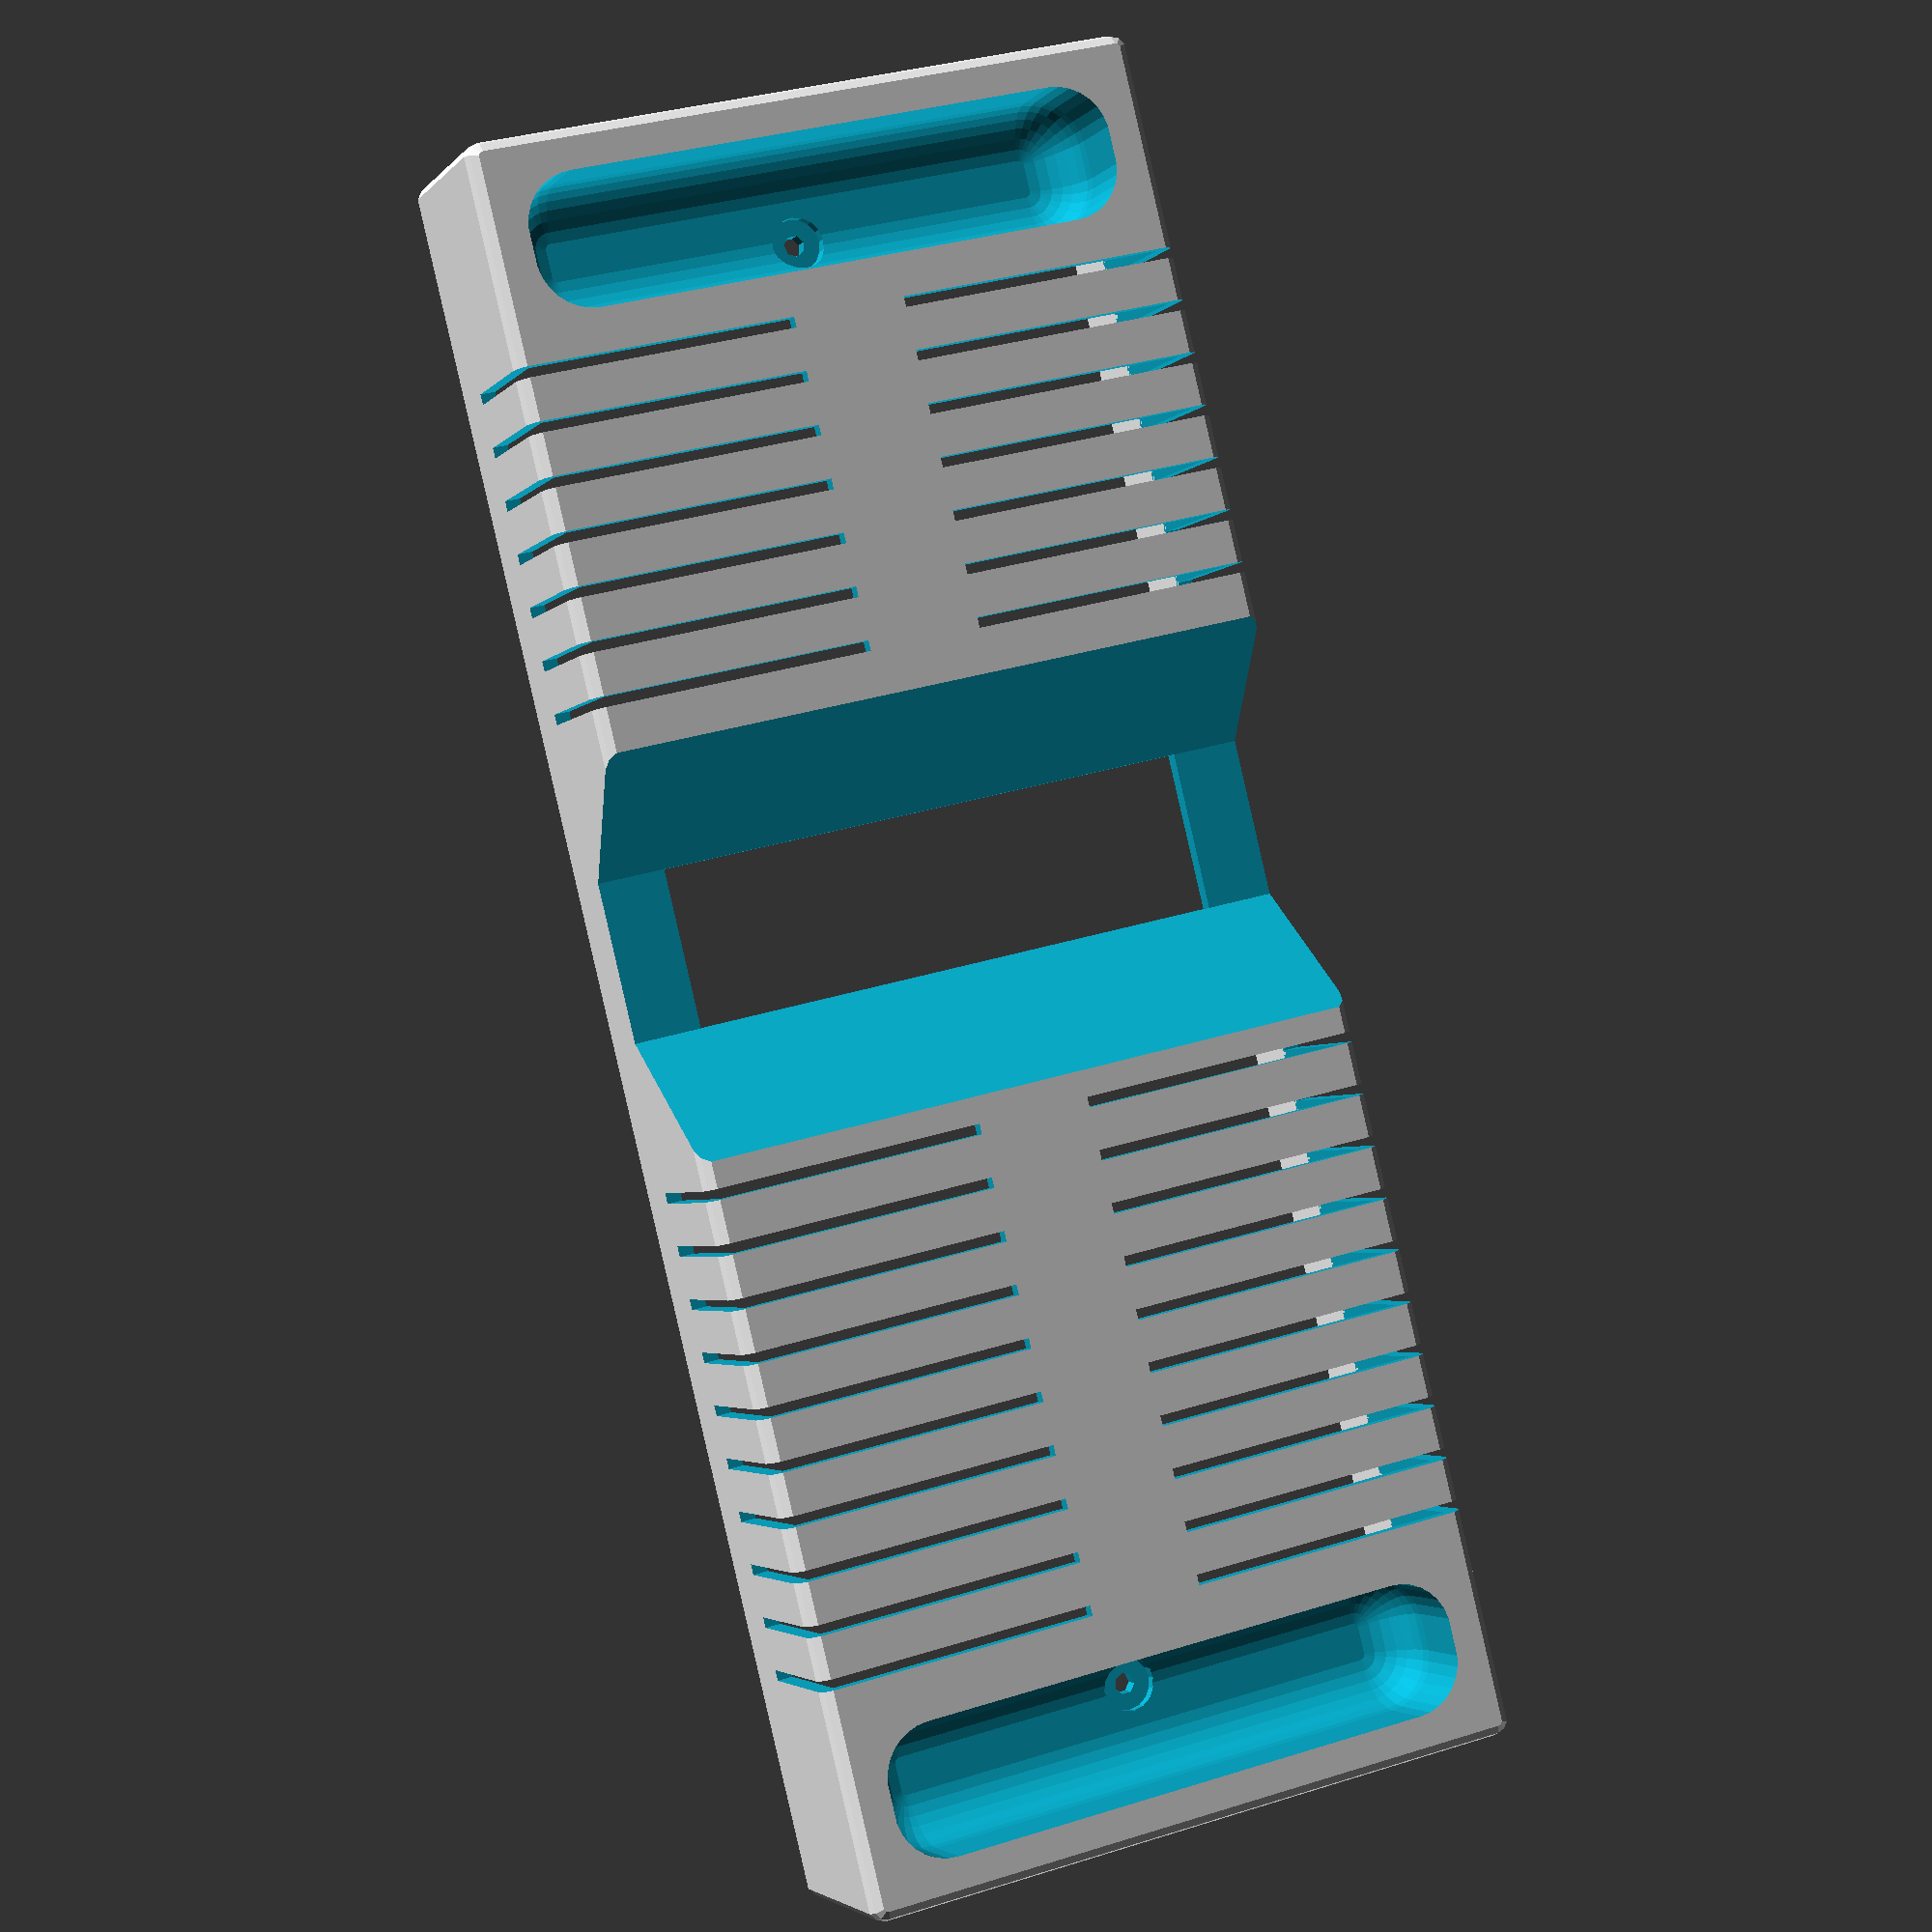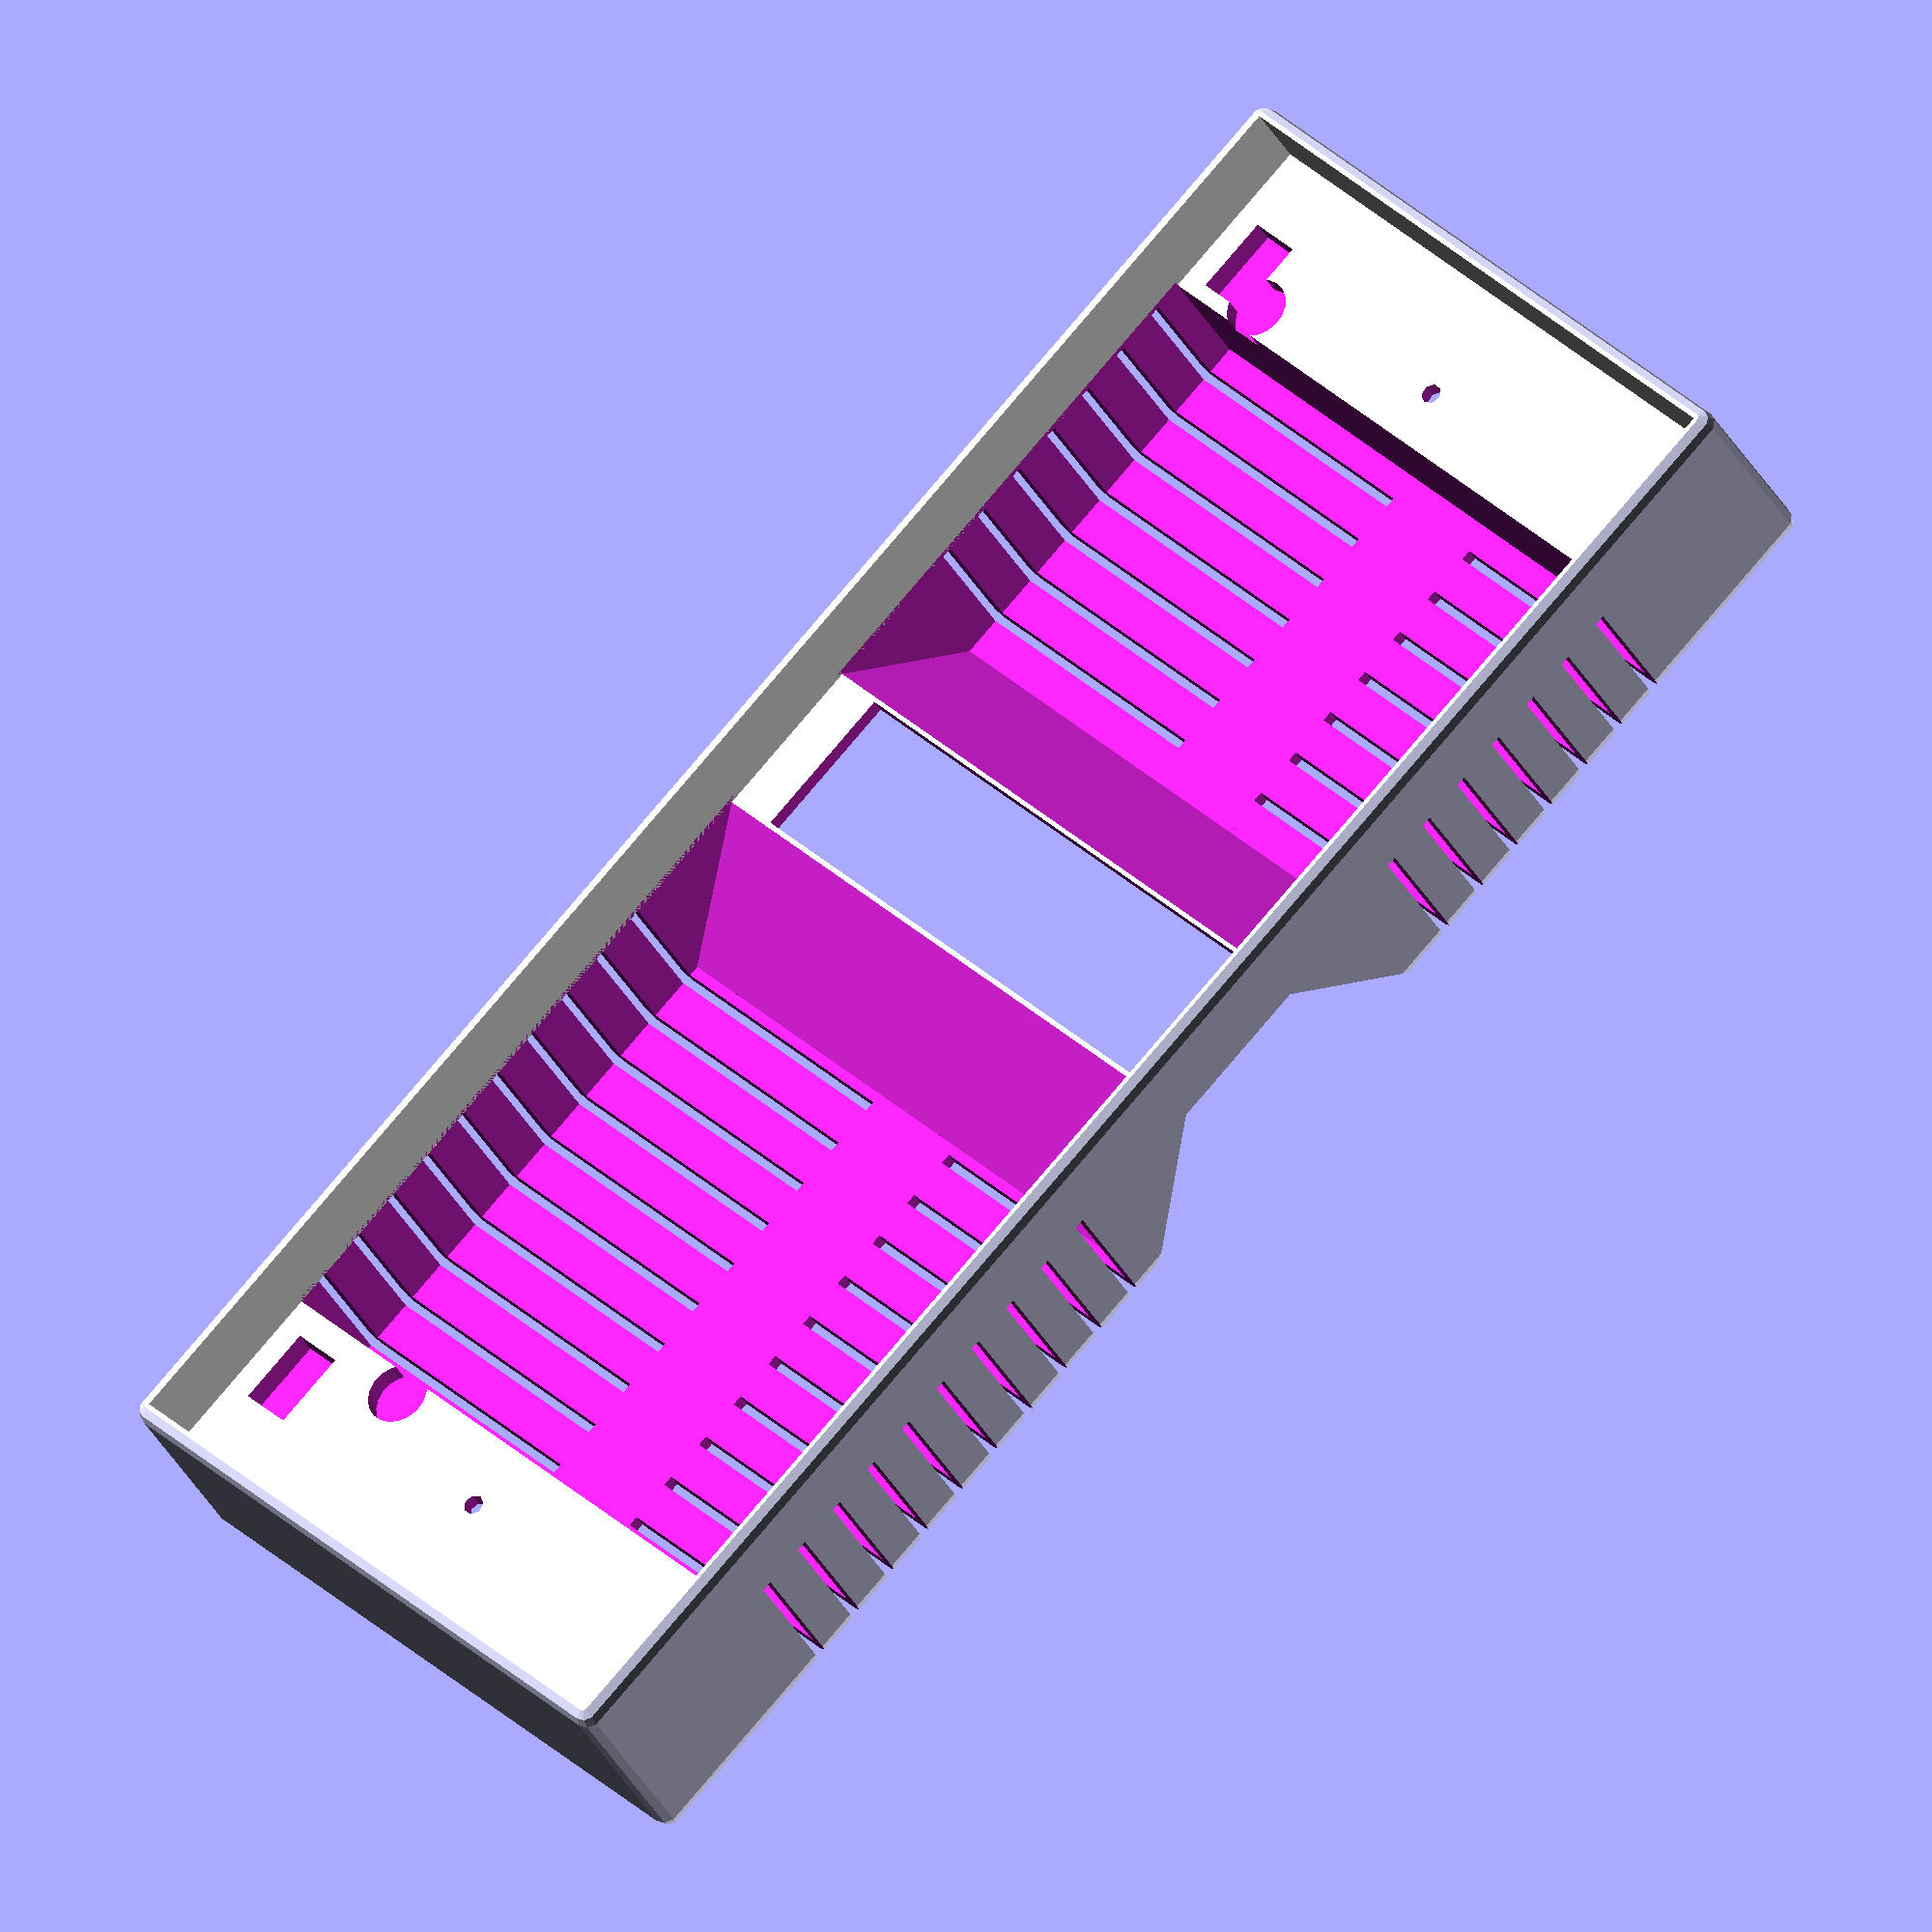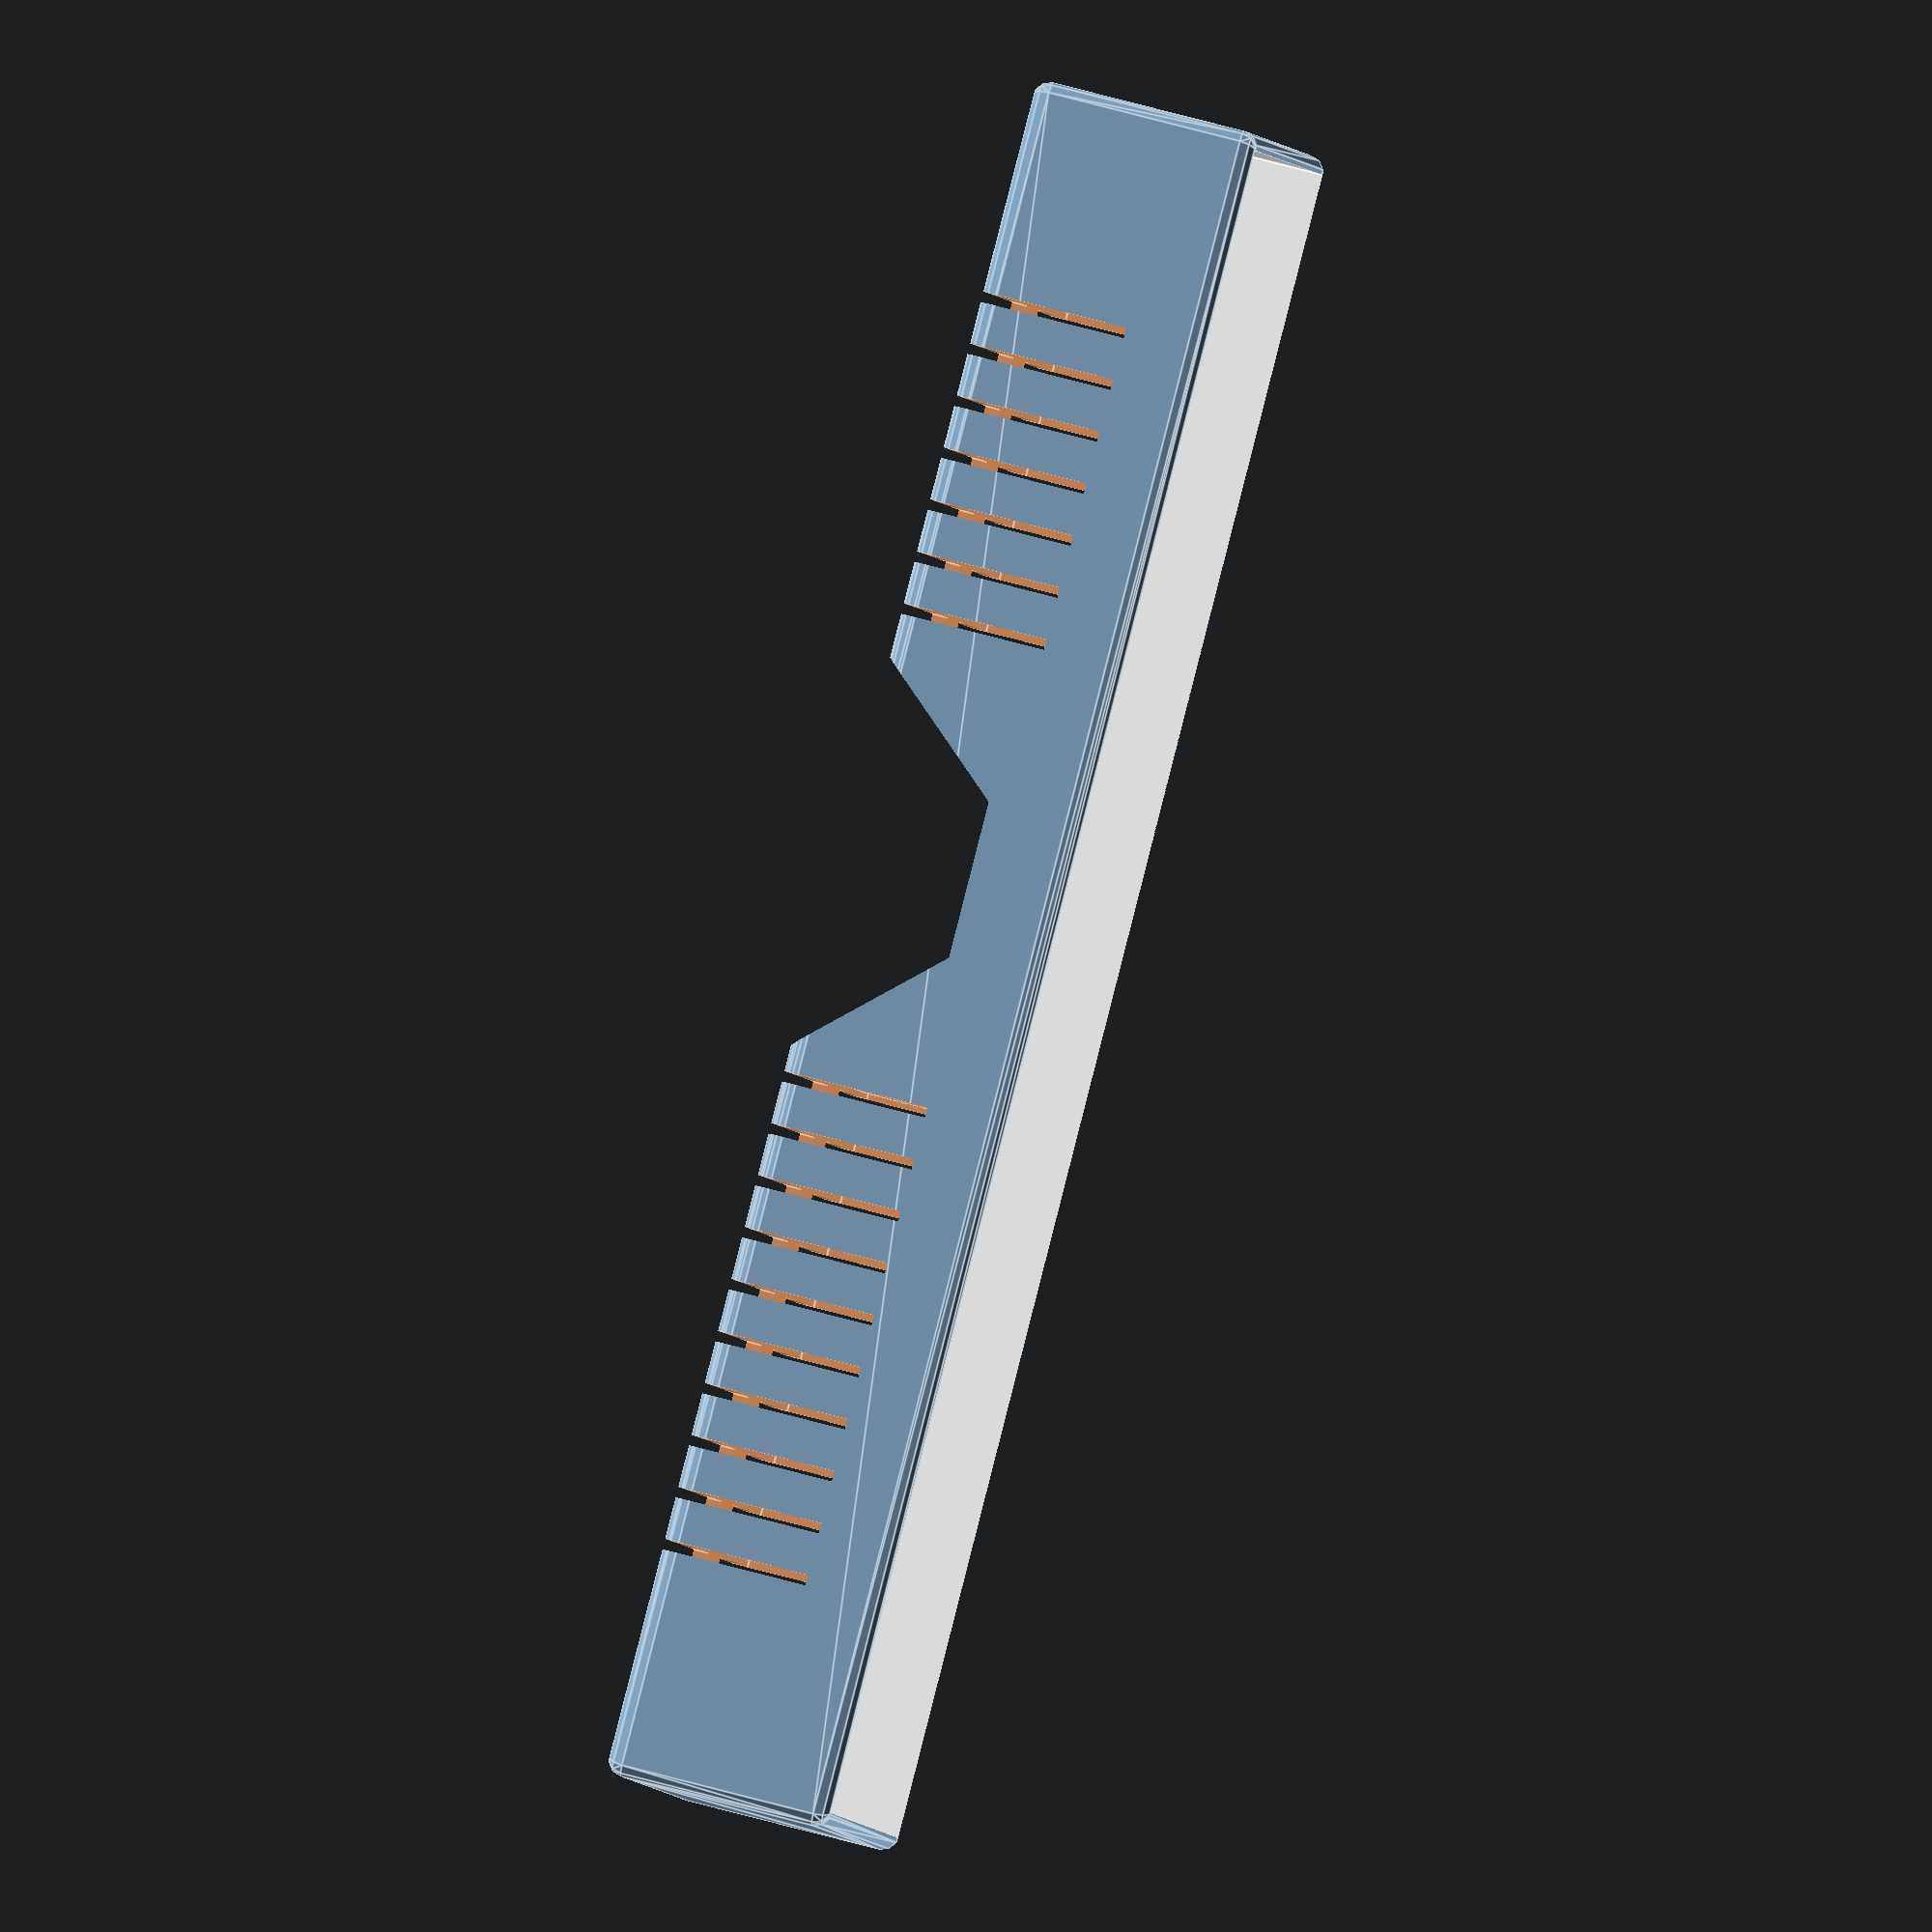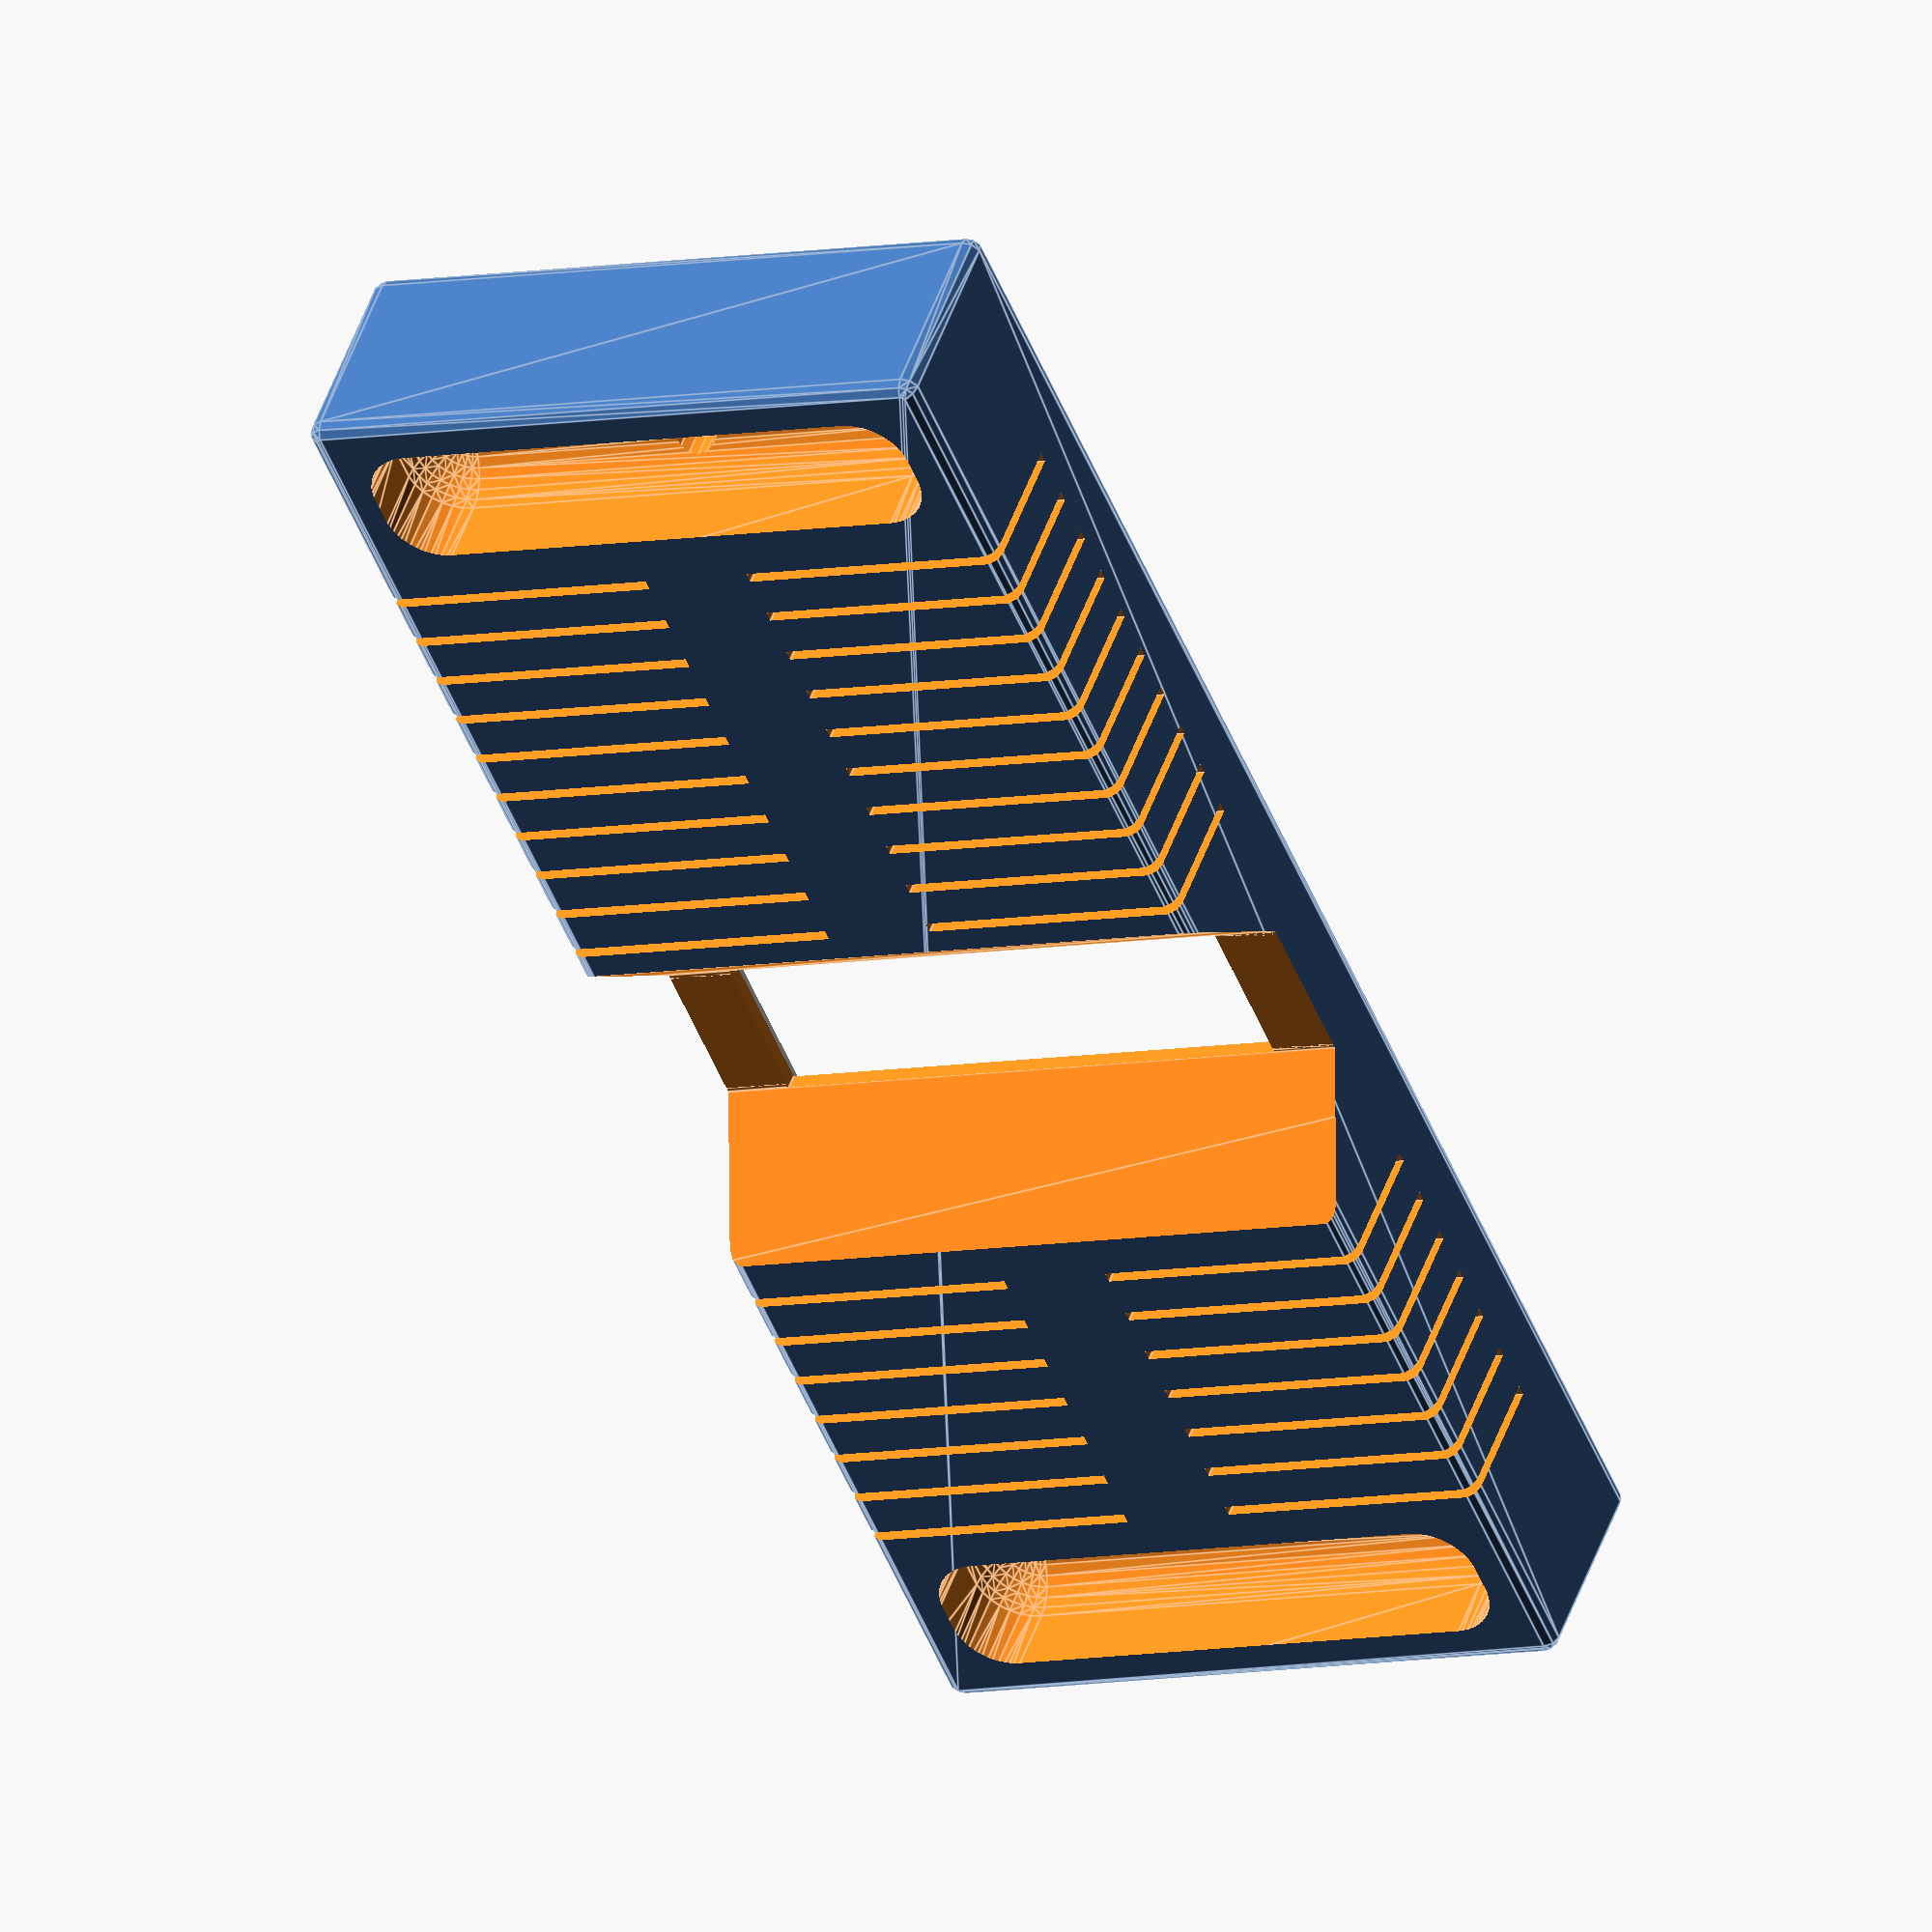
<openscad>

base_width = 320.0;  // measured mm
base_height = 123.5;  // measured mm
sleeve_depth = 15.0;  // chosen, overkill
general_thickness = 2.0;  // chosen
sleeve_thickness = 3;
back_face_depth = 25.0;  // chosen

mounting_screw_x_inset = 22;  // measured
mounting_screw_hole_diameter = 4;  // #6 thread
mounting_screw_countersink_diameter = 10;  // overkill
mounting_screw_plate_depth = 3.0;  // chosen BUT NOT WELL
mounting_inset_thick = 5;
mounting_inset_width = 25;
mounting_inset_round = 10;

hook_width = 15;
hook_height = 10;
hook_depth = 5;
hook_y_inset = 5;  // measured mm

plate_start = 35;   // measured mm
plate_end = 134;  // measured mm
plate_depth = 8;  // measured mm

line_cord_start = 160.0;
line_cord_end = 190.0;
line_cord_y_clearance = 10.0;

crt_diameter = 70;  // measured mm, not used
crt_clearance_diameter = 75;  // picked
crt_depth = 10;  // measured mm, not used
crt_clearance_depth = 20;  // picked
crt_center_from_left = base_width - 70;  // measured mm

vent_slot_y_size = 50;
vent_spacing = 10;

epsilon = 1.0;
total_depth = sleeve_depth + back_face_depth;

module transition(x1, x2) {
    d = sign(x2 - x1);
    translate([x1, 0, 0])
    scale([1, -1, 1])
    rotate([90, 0, 0]) {
        linear_extrude(height=base_height)
        polygon([
            [0, -epsilon],
            [x2 - x1, back_face_depth],
            [x2 - x1 + d*epsilon, back_face_depth],
            [x2 - x1 + d*epsilon, -epsilon]]);
        translate([0, 0, -base_height / 4])
        linear_extrude(height=base_height * 2)
        polygon([
            [-d*epsilon, sleeve_thickness],
            [-d*epsilon, back_face_depth + sleeve_thickness + epsilon * 2],
            [x2 - x1, back_face_depth + sleeve_thickness + epsilon * 2],
            [x2 - x1 + epsilon, back_face_depth + sleeve_thickness + epsilon * 2],
            [0, sleeve_thickness]]);
    }
}

module roundcube(radius, size) {
    minkowski() {
        translate([radius, radius, radius])
        cube(size - [radius, radius, radius] * 2);
        sphere(r=radius);
    }
}

module left_mounting_screw_negative() {
    translate([mounting_screw_x_inset, base_height / 2, -epsilon])
    cylinder(d=mounting_screw_hole_diameter, h=total_depth);

    // countersink
    translate([mounting_screw_x_inset, base_height / 2, mounting_screw_plate_depth])
    cylinder(d=mounting_screw_countersink_diameter, h=total_depth);
    
    // add'l material clearance
    translate([mounting_inset_thick, mounting_inset_thick, mounting_inset_thick])
    roundcube(mounting_inset_round, [mounting_inset_width, base_height - mounting_inset_thick * 2, back_face_depth * 2]);
    
    // mounting hook
    translate([mounting_screw_x_inset - hook_width / 2, hook_y_inset, -epsilon])
    cube([hook_width, hook_height, hook_depth + epsilon]);
}

module screw_cutout_negative() {
    // diameter oversized for positioning error
    translate([0, 0, -epsilon])
    cylinder(d=12, h=5);
}

module vertical_slot(x) {
    translate([x, -general_thickness * 2, 0])
        cube([general_thickness, vent_slot_y_size + sleeve_thickness * 2, back_face_depth * 3 - sleeve_thickness]);
    translate([x, base_height - vent_slot_y_size, 0]) 
        cube([general_thickness, vent_slot_y_size + sleeve_thickness * 2, back_face_depth * 3 - sleeve_thickness]);
}

difference() {
    // sleeve & surround
    translate([0, 0, -sleeve_depth + sleeve_thickness])
    minkowski() {
        cube([base_width, base_height, total_depth - sleeve_thickness]);
        sphere(r=sleeve_thickness);
    }
    // hollow in sleeve for main body
    color("white")
    translate([0, 0, -sleeve_depth - epsilon])
      cube([base_width, base_height, sleeve_depth + epsilon]);
    
    // mounting screws & matching things
    left_mounting_screw_negative();
    translate([base_width, 0, 0]) mirror([1, 0, 0]) left_mounting_screw_negative();
    
    // power transformer plate
    translate([plate_start, 0, -epsilon]) cube([plate_end - plate_start, base_height, max(plate_depth, back_face_depth) + epsilon]);
    
    // thinning out line cord area
    translate([line_cord_start, -2*sleeve_thickness, sleeve_thickness]) cube([line_cord_end - line_cord_start, base_height + 4*sleeve_thickness, back_face_depth + epsilon]);
    
    // hole punch for line cord (NOT MEASURED IN ENOUGH DETAIL)
    translate([line_cord_start, line_cord_y_clearance, -epsilon]) cube([line_cord_end - line_cord_start, base_height - line_cord_y_clearance * 2, back_face_depth + epsilon]);
    
    // CRT end -- fallback enforce-clearance
    translate([crt_center_from_left, base_height / 2, -epsilon])
        cylinder(r=crt_clearance_diameter / 2, h=crt_clearance_depth + epsilon);
    // CRT end -- broad material clearing
    translate([crt_center_from_left - crt_clearance_diameter / 2, 0, -epsilon]) cube([crt_clearance_diameter, base_height, back_face_depth + epsilon]);
    
    // ventilation slots
    for (i = [plate_start + 5/*fudge*/:vent_spacing:plate_end]) {
        vertical_slot(i);
    }
    for (i = [-crt_diameter / 2 + 5/*fudge*/:vent_spacing:crt_diameter / 2]) {
        vertical_slot(crt_center_from_left + i);
    }
    
    transition(line_cord_start, plate_end);
    transition(line_cord_end, crt_center_from_left - crt_clearance_diameter / 2);
    
    // heatsink screw near plate
    translate([31, 31.2, 0])
    screw_cutout_negative();
    // heatsink screws near crt
    translate([base_width - 27.51, 17.45, 0]) {
        screw_cutout_negative();
        translate([-25.2, 0, 0])
        screw_cutout_negative();
    }
    
    // TODO: holes for side-panel screws (do they pass through or do they need slide-in clearance?
    // TODO: spaces for those upper side plastic frame tabs -- no, not needed as long as we are doing the 'airy' version
}


</openscad>
<views>
elev=183.4 azim=76.3 roll=199.1 proj=p view=solid
elev=31.3 azim=225.4 roll=202.9 proj=o view=wireframe
elev=113.7 azim=22.3 roll=74.5 proj=o view=edges
elev=313.8 azim=67.0 roll=18.1 proj=o view=edges
</views>
